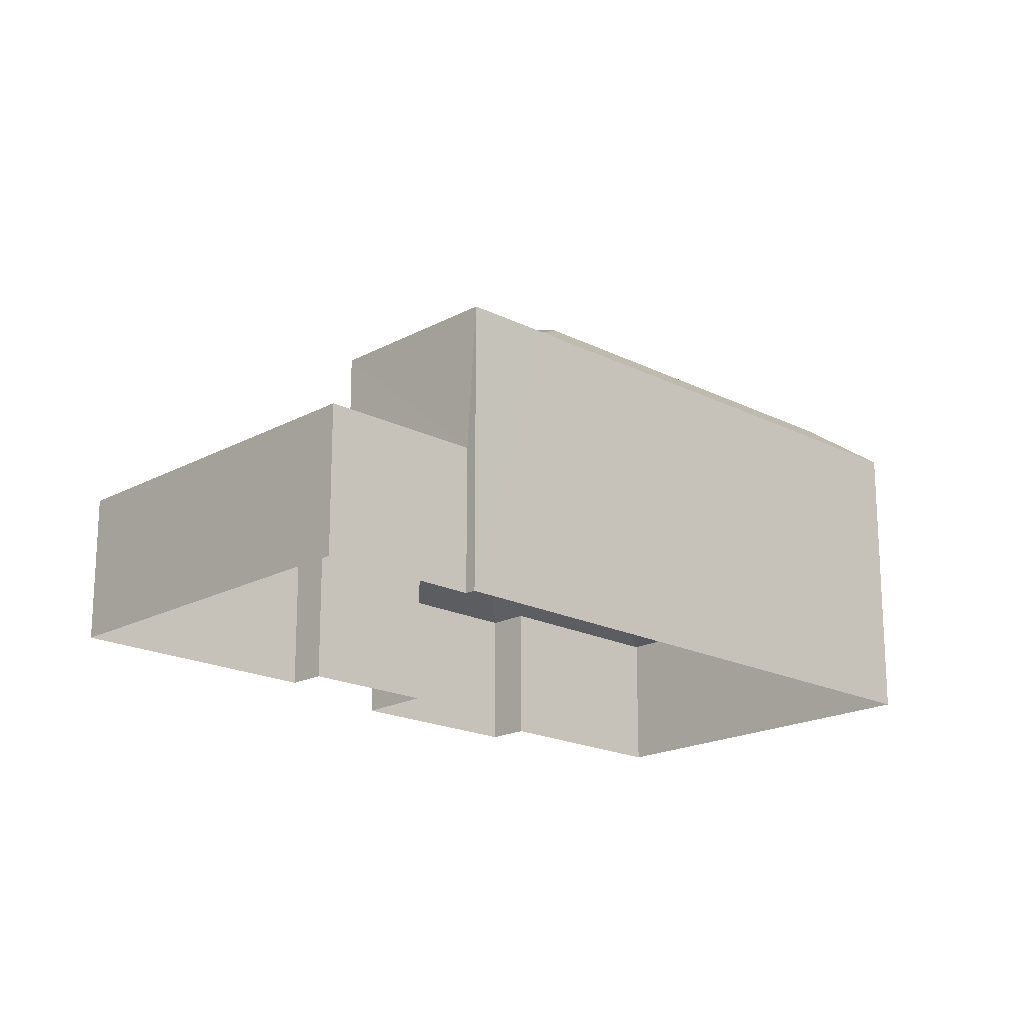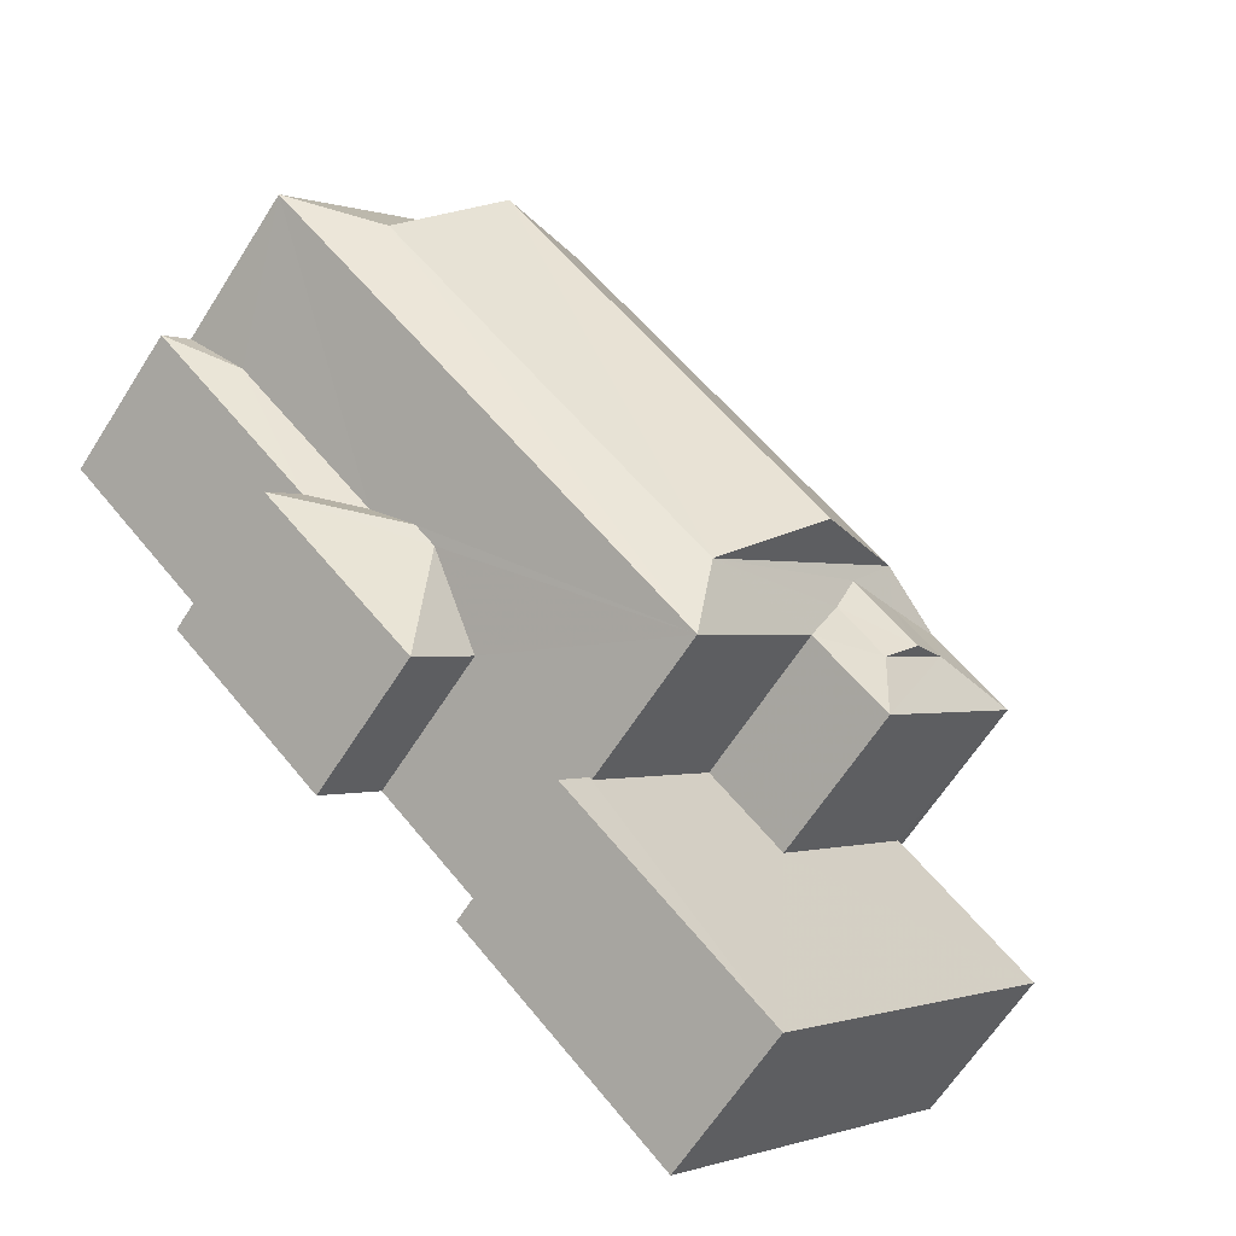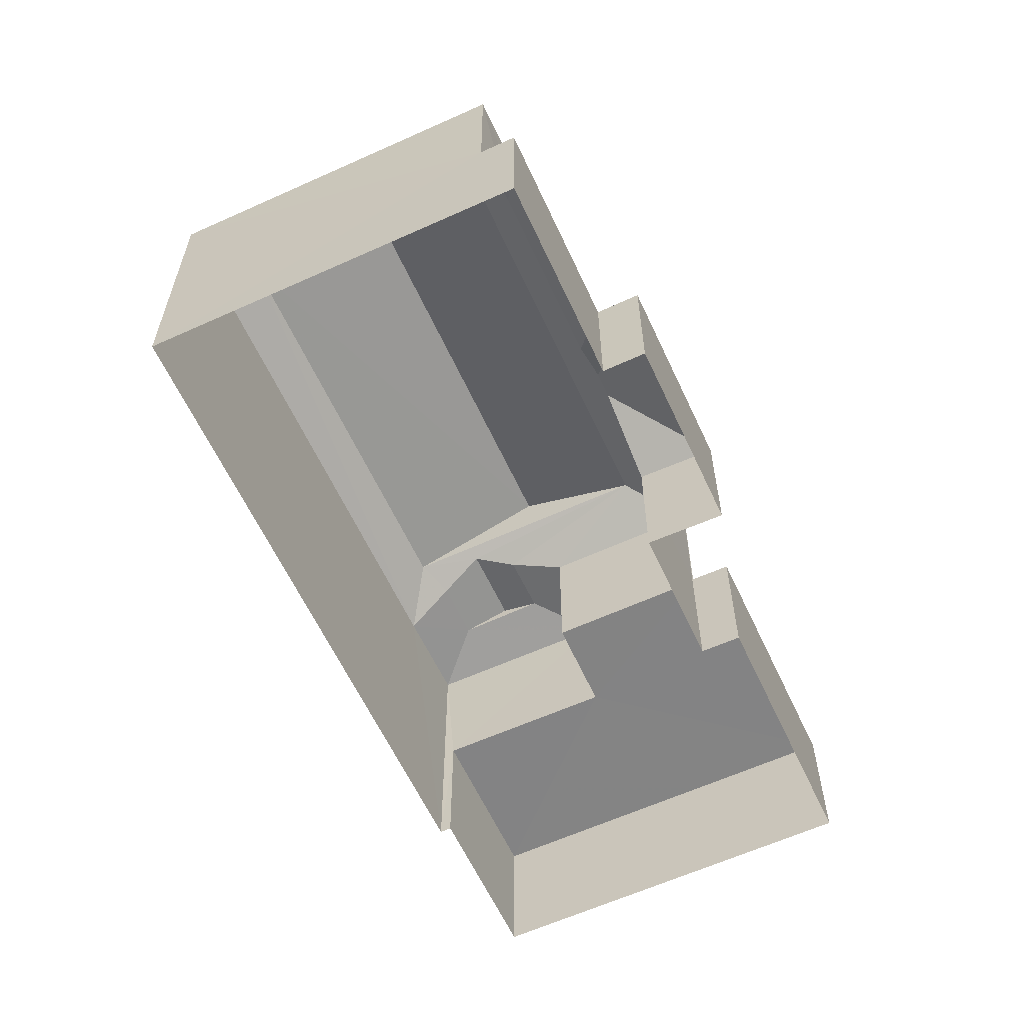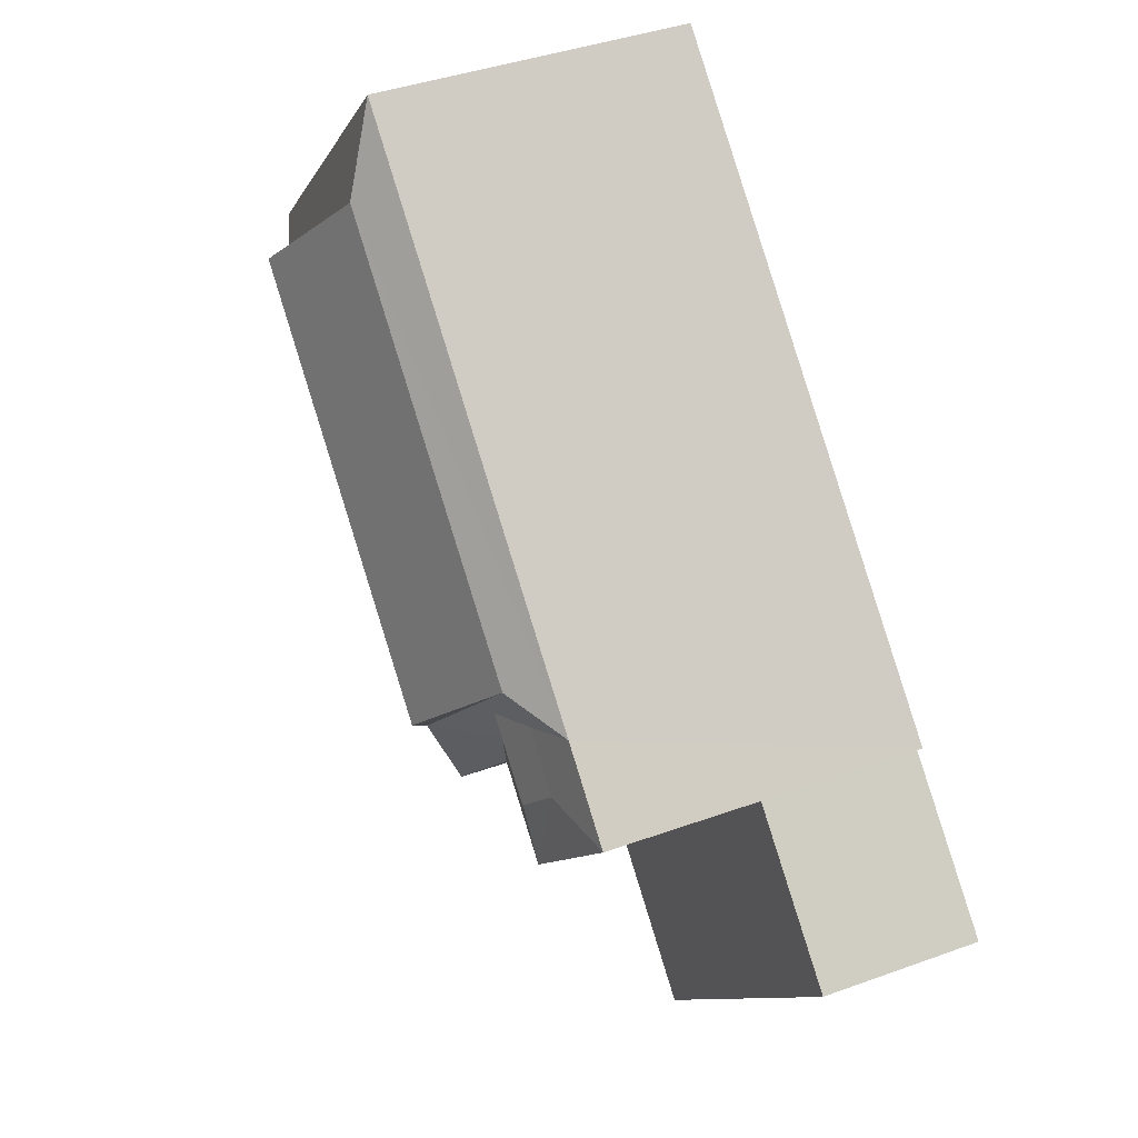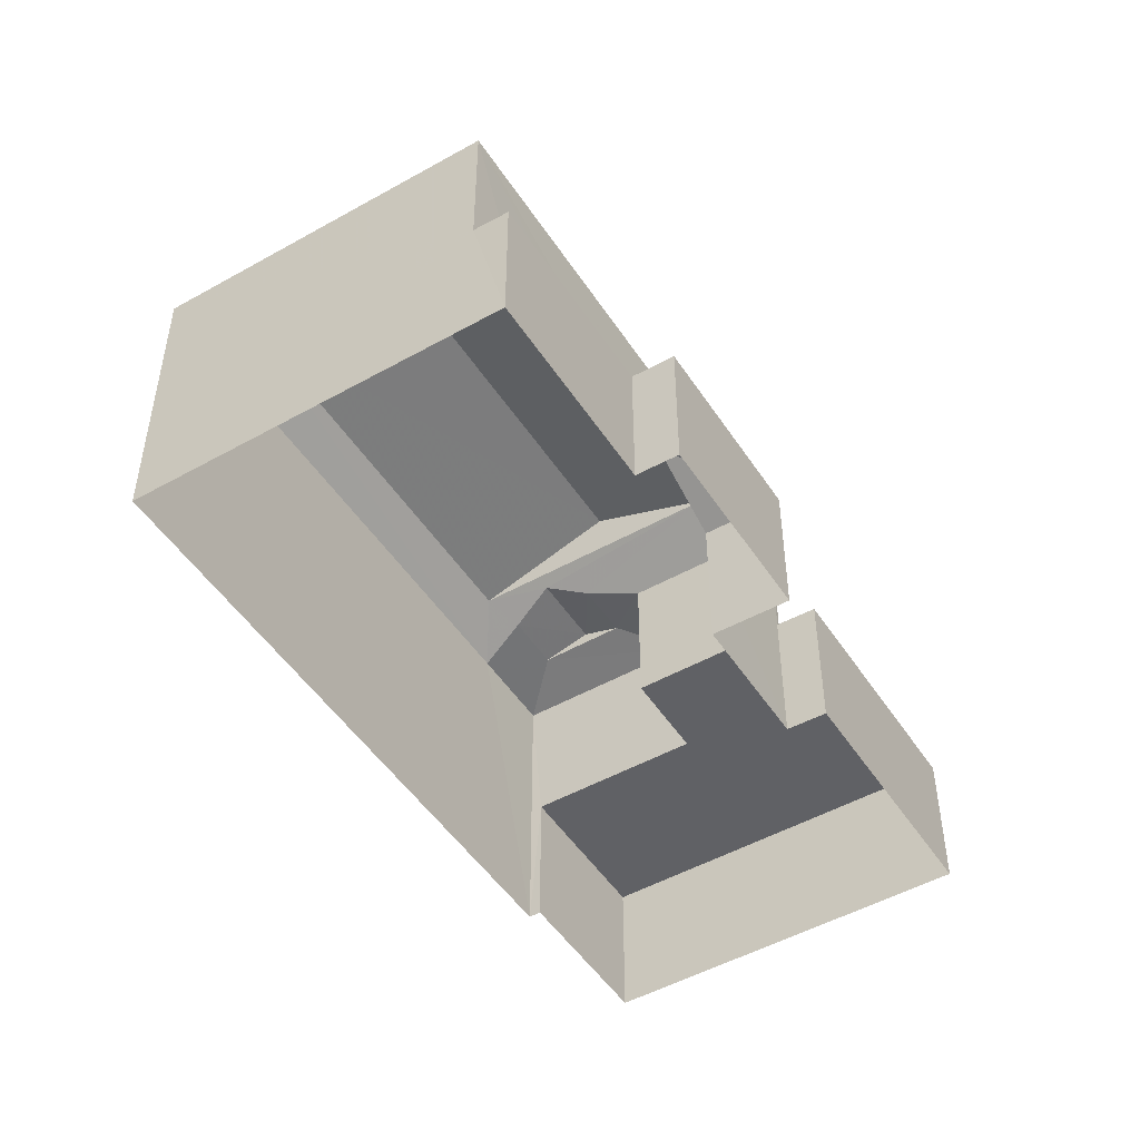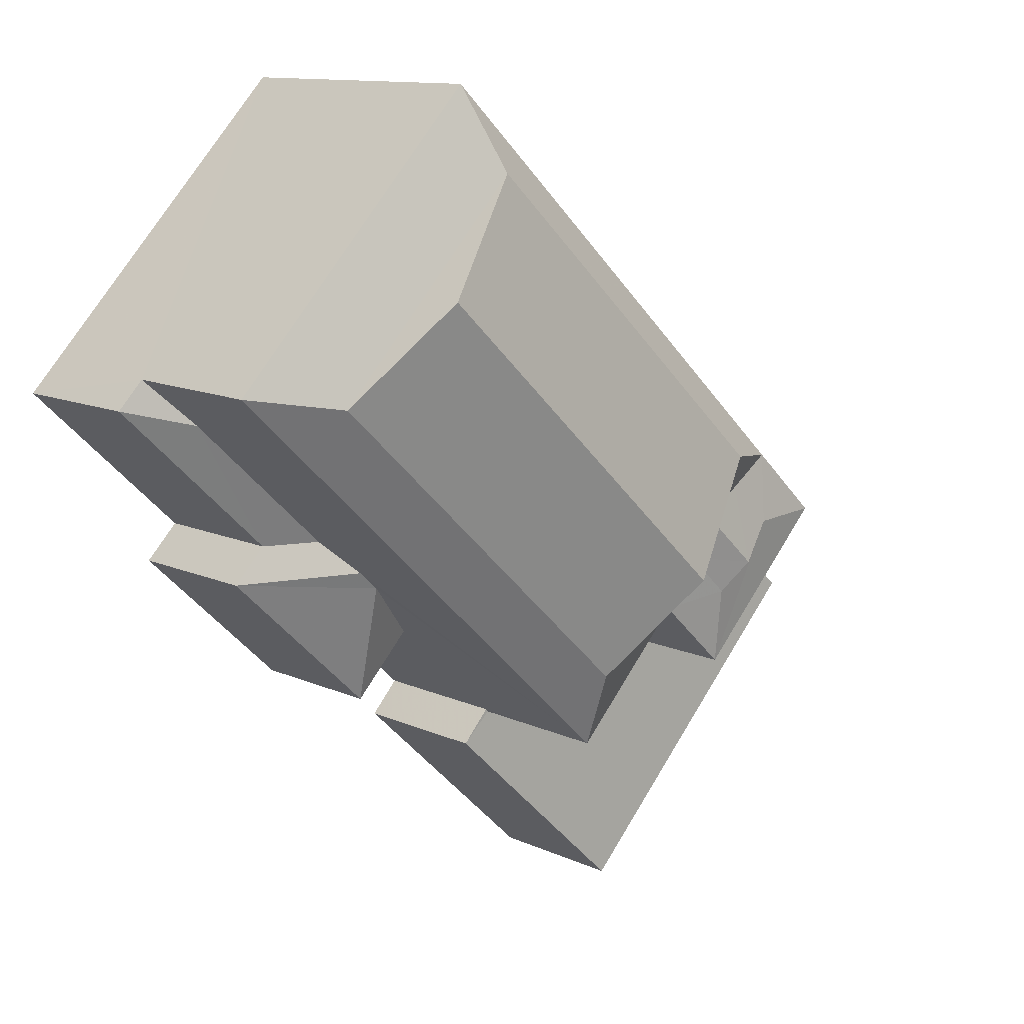
<metadata>
{"format":"obj","ext":"obj","renderer":"f3d","projection":"perspective","resolution":1024,"background":"white","views":[{"elev":-18.9,"azim":92.6,"up":"+Z"},{"elev":-63.6,"azim":-32.4,"up":"+Y"},{"elev":-61.2,"azim":-108.6,"up":"+Z"},{"elev":39.9,"azim":65.8,"up":"+Y"},{"elev":-49.2,"azim":-101.5,"up":"+Z"},{"elev":11.6,"azim":-41.7,"up":"+Y"}]}
</metadata>
<code>
v -2.213e+05 -1.257e+05 23.97
v -2.213e+05 -1.257e+05 23.97
v -2.213e+05 -1.257e+05 23.97
v -2.213e+05 -1.257e+05 23.97
v -2.213e+05 -1.257e+05 23.97
v -2.213e+05 -1.257e+05 23.97
v -2.213e+05 -1.257e+05 23.97
v -2.213e+05 -1.257e+05 23.97
v -2.213e+05 -1.257e+05 23.97
v -2.213e+05 -1.257e+05 23.97
v -2.213e+05 -1.257e+05 23.97
v -2.213e+05 -1.257e+05 23.97
v -2.213e+05 -1.257e+05 30.7
v -2.213e+05 -1.257e+05 31.39
v -2.213e+05 -1.257e+05 30.97
v -2.213e+05 -1.257e+05 30.7
v -2.213e+05 -1.257e+05 31.39
v -2.213e+05 -1.257e+05 30.7
v -2.213e+05 -1.257e+05 30.97
v -2.213e+05 -1.257e+05 31.23
v -2.213e+05 -1.257e+05 32.42
v -2.213e+05 -1.257e+05 32.42
v -2.213e+05 -1.257e+05 31.39
v -2.213e+05 -1.257e+05 31.39
v -2.213e+05 -1.257e+05 27.26
v -2.213e+05 -1.257e+05 27.26
v -2.213e+05 -1.257e+05 27.66
v -2.213e+05 -1.257e+05 30.7
v -2.213e+05 -1.257e+05 30.7
v -2.213e+05 -1.257e+05 27.34
v -2.213e+05 -1.257e+05 27.34
v -2.213e+05 -1.257e+05 27.34
v -2.213e+05 -1.257e+05 27.34
v -2.213e+05 -1.257e+05 27.34
v -2.213e+05 -1.257e+05 27.34
v -2.213e+05 -1.257e+05 27.34
v -2.213e+05 -1.257e+05 27.34
v -2.213e+05 -1.257e+05 27.26
v -2.213e+05 -1.257e+05 28.15
v -2.213e+05 -1.257e+05 27.26
v -2.213e+05 -1.257e+05 30.7
v -2.213e+05 -1.257e+05 30.97
v -2.213e+05 -1.257e+05 31.23
v -2.213e+05 -1.257e+05 27.26
v -2.213e+05 -1.257e+05 27.66
v -2.213e+05 -1.257e+05 30.7
v -2.213e+05 -1.257e+05 30.97
v -2.213e+05 -1.257e+05 27.26
v -2.213e+05 -1.257e+05 28.15
f 1 2 3
f 4 3 5
f 6 2 7
f 8 9 10
f 11 5 9
f 9 12 10
f 3 6 12
f 2 6 3
f 5 3 12
f 5 12 9
f 13 14 15
f 16 17 18
f 16 19 17
f 20 14 17
f 15 14 20
f 19 20 17
f 21 17 22
f 21 23 17
f 22 24 21
f 22 14 24
f 25 26 27
f 28 29 23
f 24 28 23
f 30 31 32
f 31 33 32
f 34 32 35
f 35 33 36
f 35 36 37
f 32 33 35
f 38 39 40
f 16 41 42
f 19 16 42
f 19 42 43
f 20 19 43
f 27 26 44
f 45 27 44
f 41 46 47
f 42 41 47
f 13 47 46
f 13 15 47
f 15 43 47
f 15 20 43
f 23 18 17
f 23 29 18
f 39 48 40
f 39 49 48
f 45 44 48
f 49 45 48
f 24 13 28
f 24 14 13
f 48 8 10
f 40 48 10
f 48 9 8
f 48 44 9
f 12 40 10
f 12 38 40
f 43 42 47
f 3 4 37
f 4 46 37
f 37 41 35
f 37 46 41
f 30 7 31
f 30 6 7
f 29 28 25
f 28 5 25
f 25 11 26
f 25 5 11
f 33 7 2
f 33 31 7
f 3 36 1
f 3 37 36
f 5 13 4
f 4 13 46
f 28 13 5
f 32 16 18
f 32 34 16
f 22 17 14
f 34 41 16
f 34 35 41
f 33 2 1
f 36 33 1
f 21 24 23
f 44 11 9
f 44 26 11
f 25 27 29
f 12 6 38
f 29 27 45
f 29 49 18
f 18 30 32
f 38 6 30
f 39 38 18
f 49 39 18
f 29 45 49
f 18 38 30

</code>
